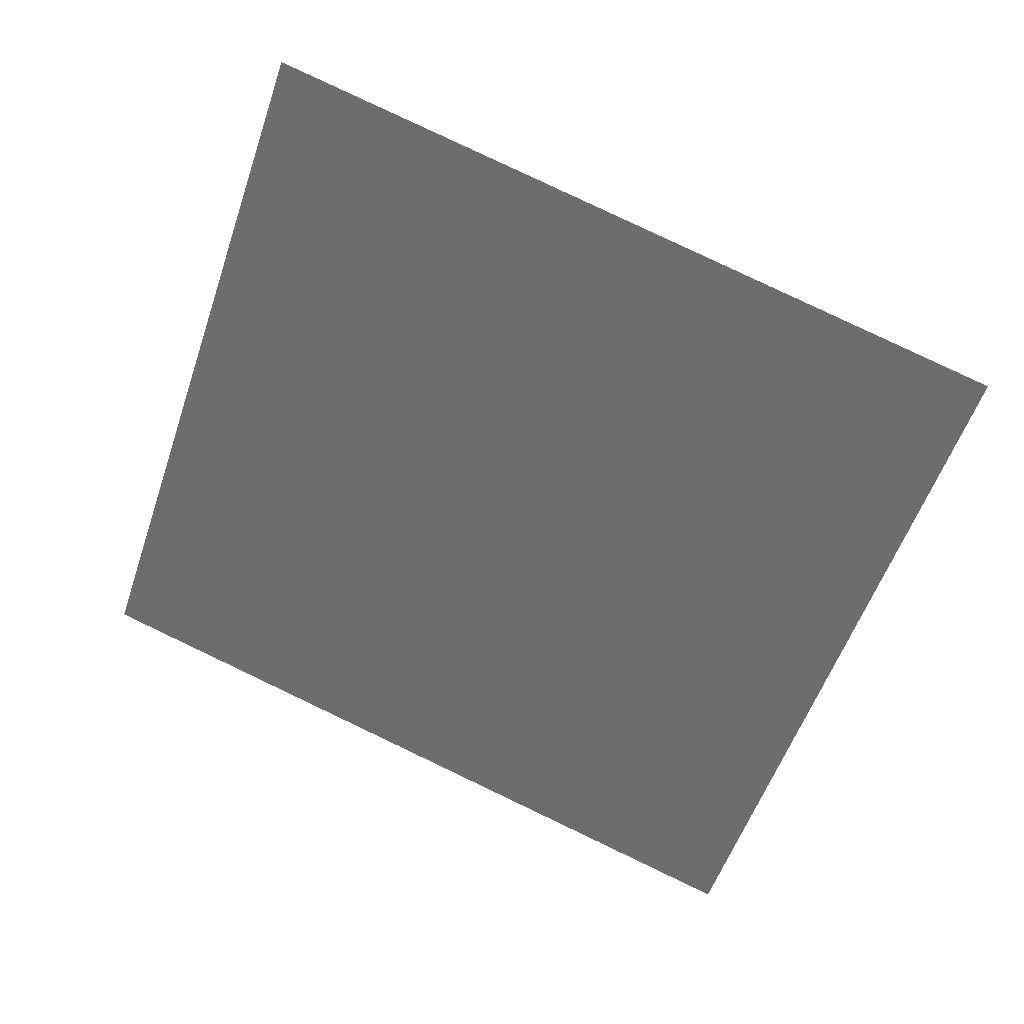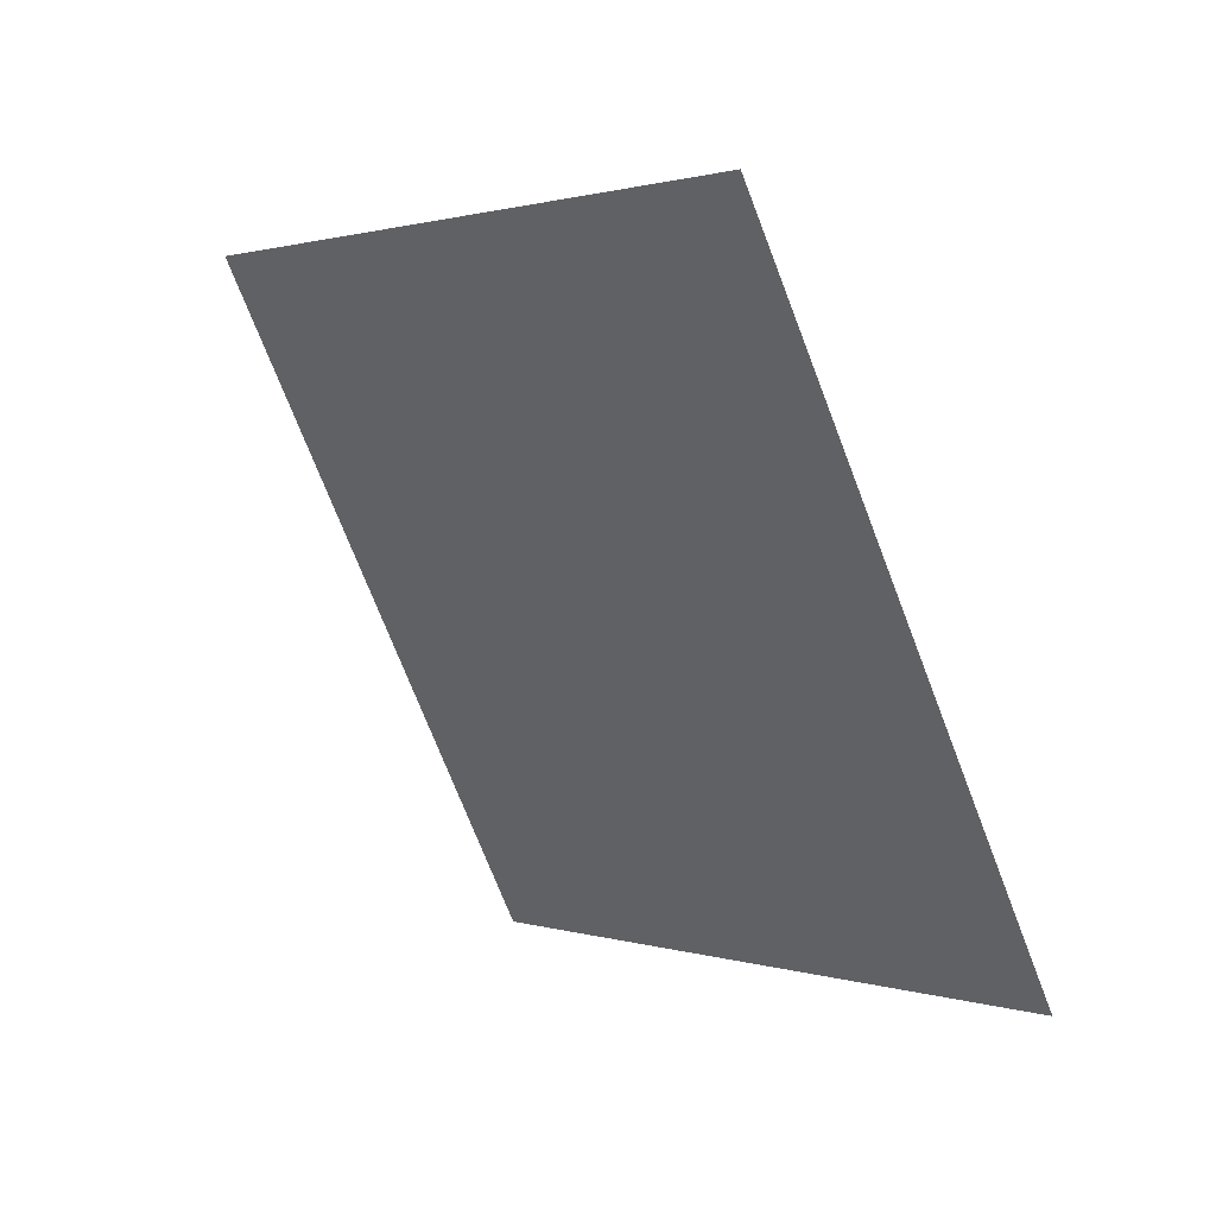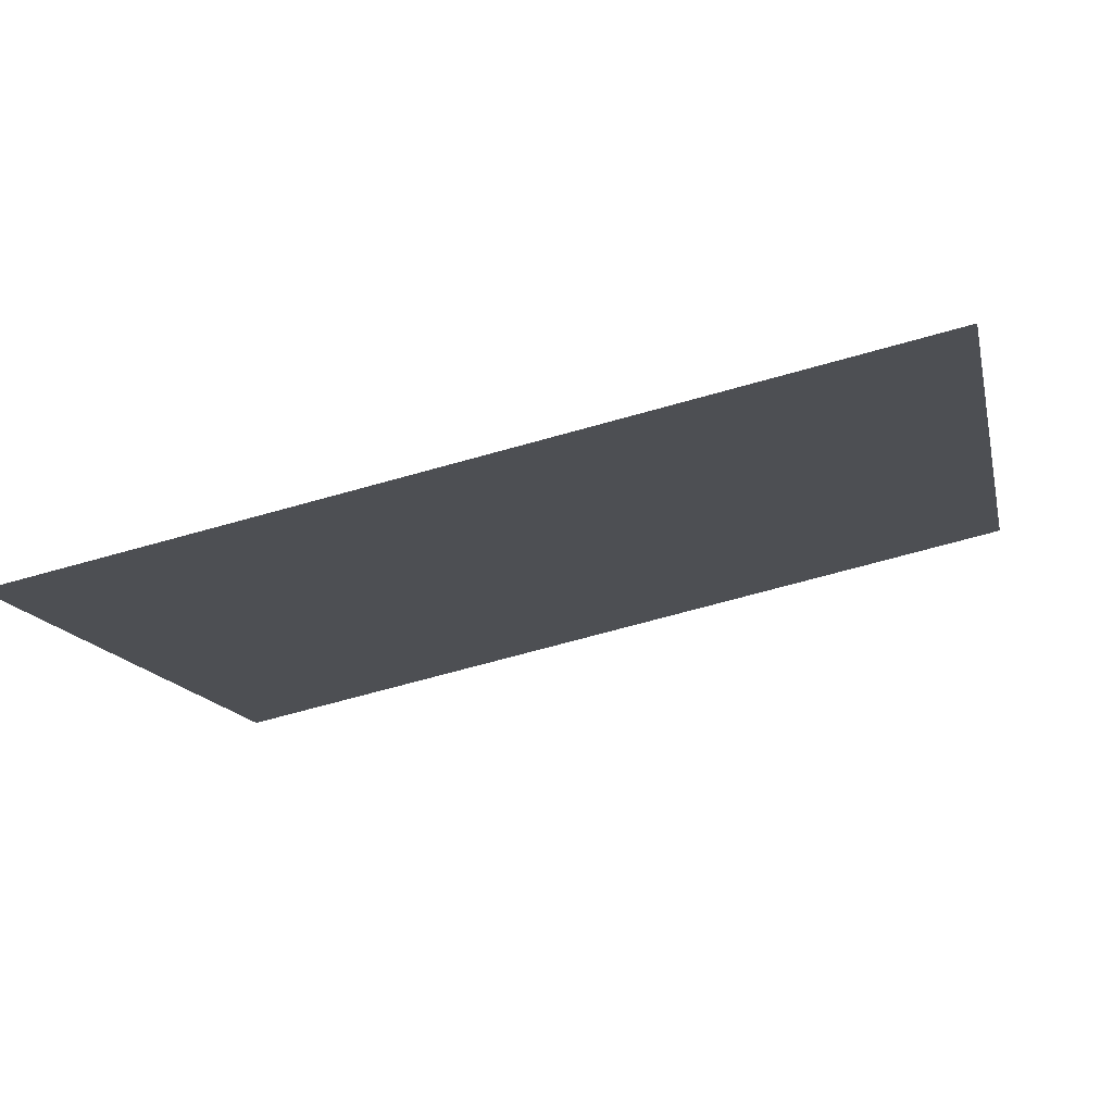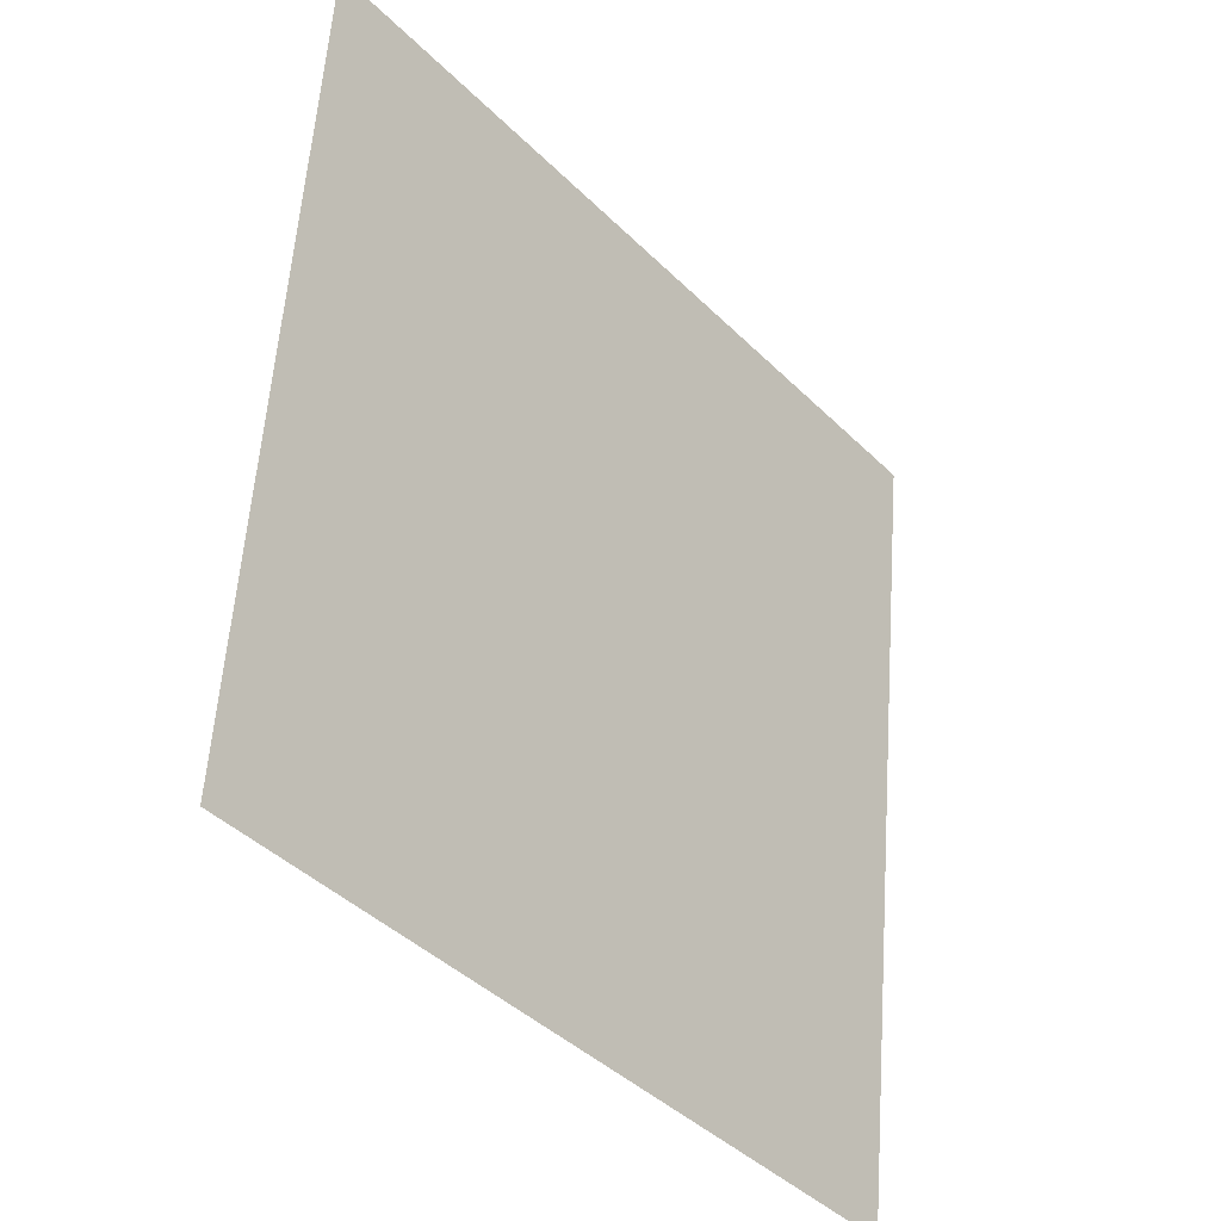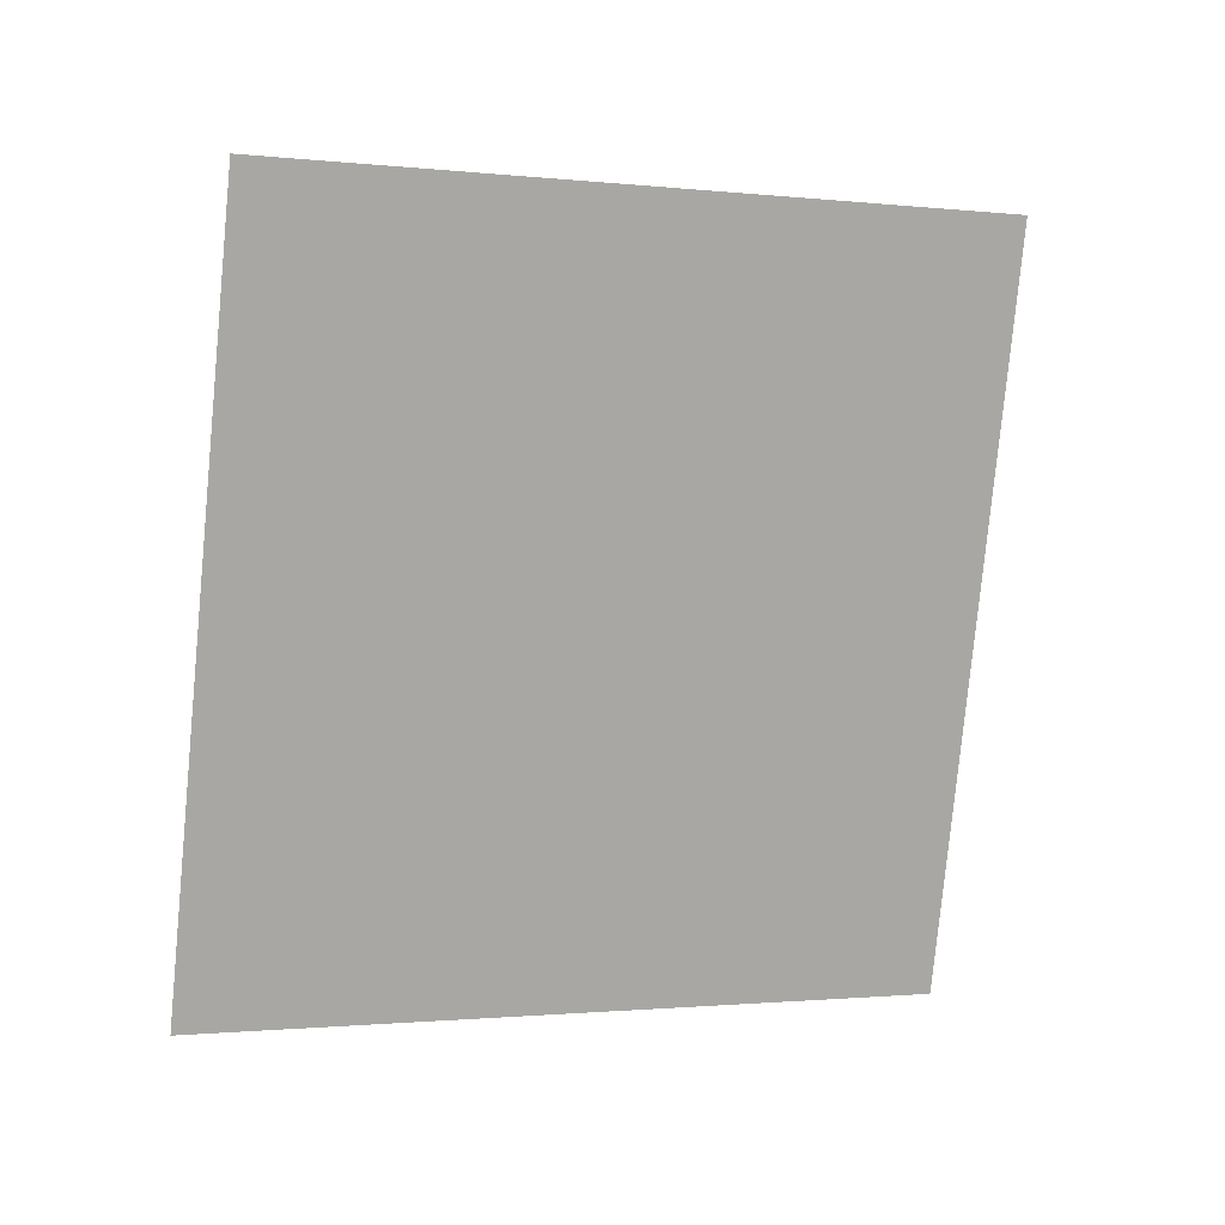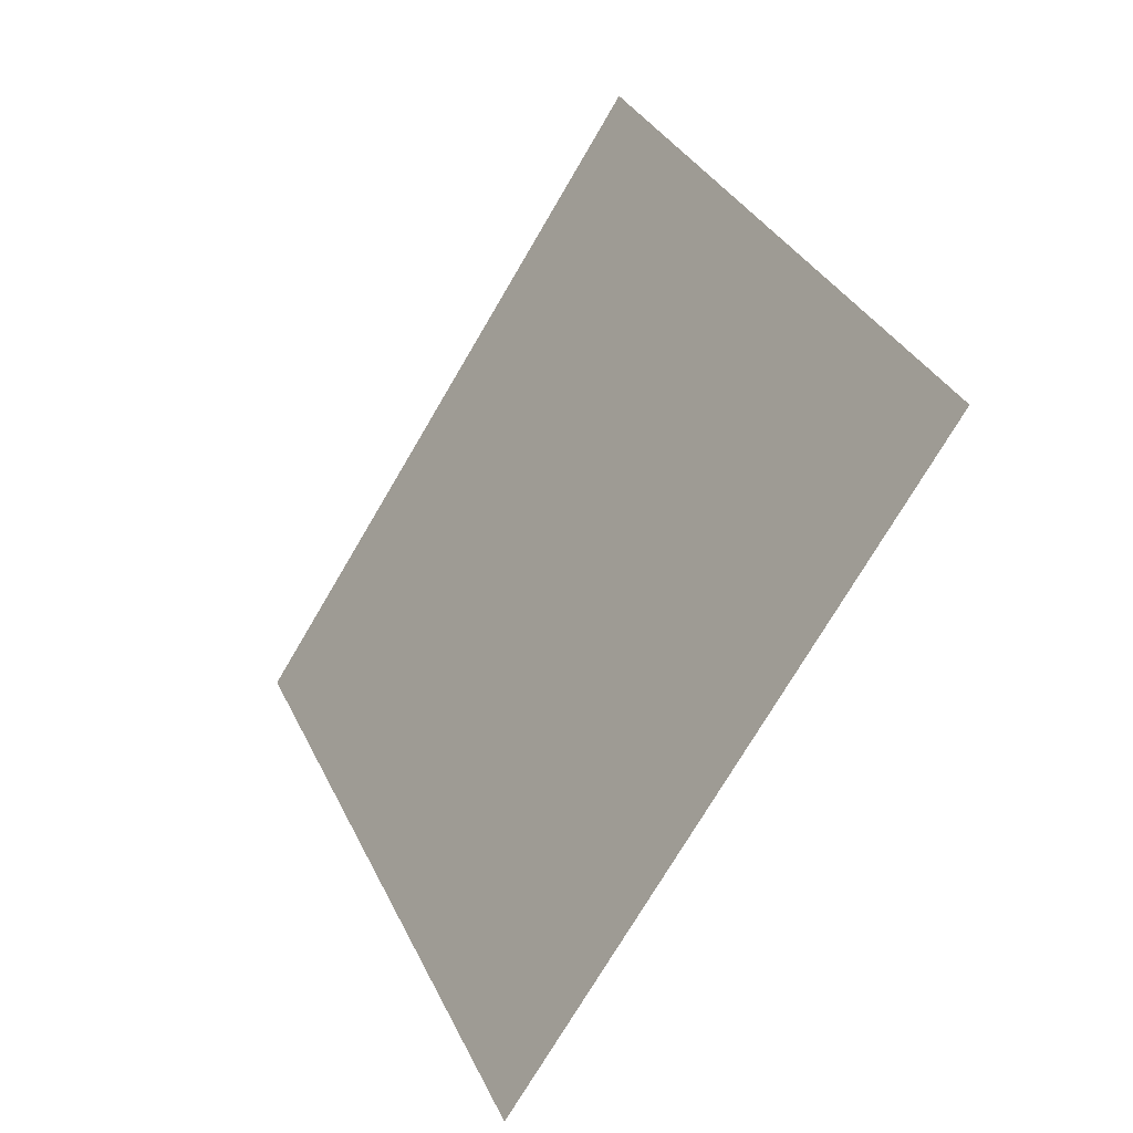
<metadata>
{"format":"obj","ext":"obj","renderer":"f3d","projection":"perspective","resolution":1024,"background":"white","views":[{"elev":50.2,"azim":148.9,"up":"+Z"},{"elev":17.3,"azim":-2.9,"up":"+Z"},{"elev":-63.5,"azim":85.2,"up":"+Y"},{"elev":54.5,"azim":-17.1,"up":"+Y"},{"elev":31.8,"azim":106.3,"up":"+Z"},{"elev":-57.4,"azim":5.6,"up":"+Z"}]}
</metadata>
<code>
o Plane.055_Plane.835
v 0.9125 0.6613 -2.584
v 1.689 -0.3841 -2.291
v 0.4338 0.6546 -1.338
v 1.211 -0.3907 -1.045
f 2 3 1
f 2 4 3

</code>
